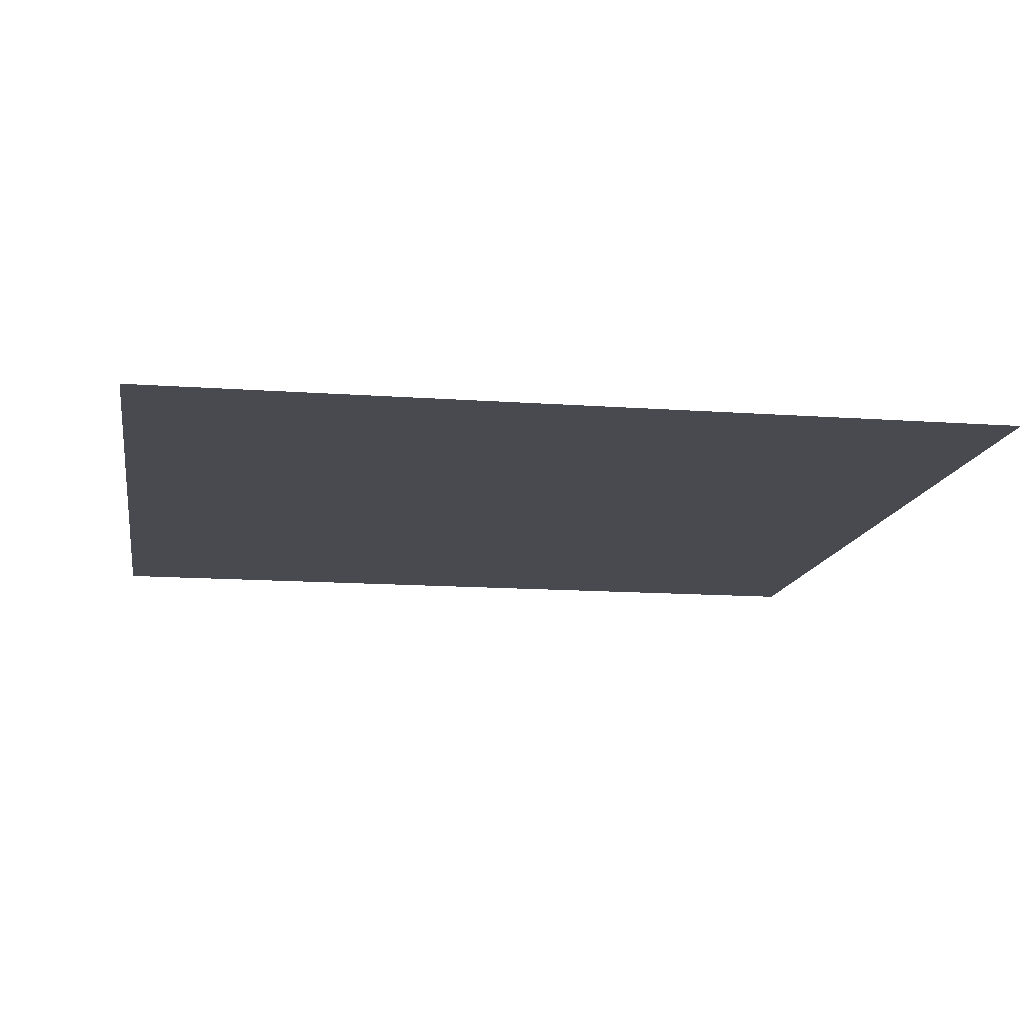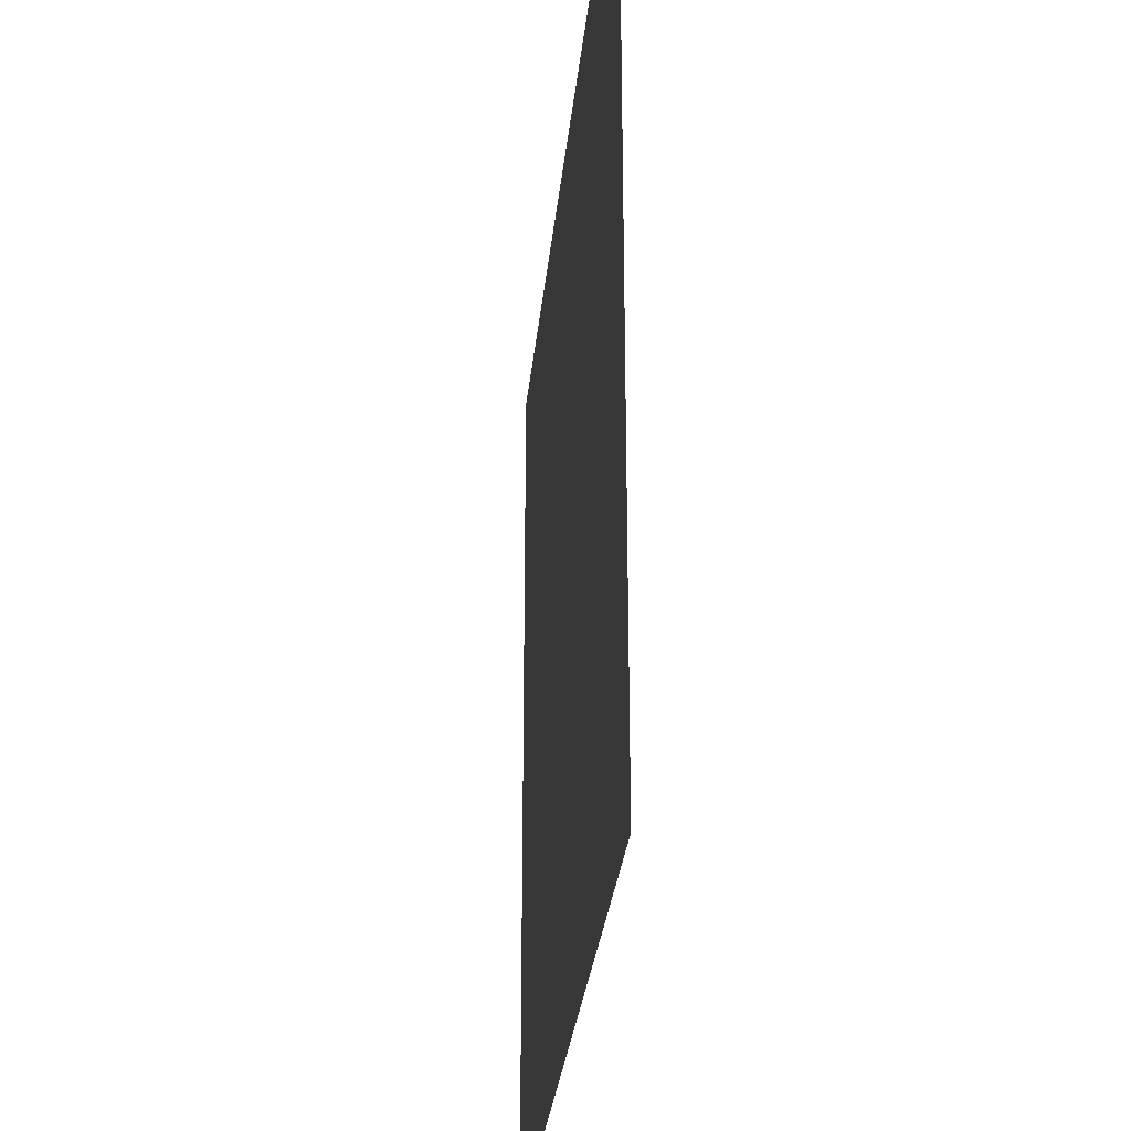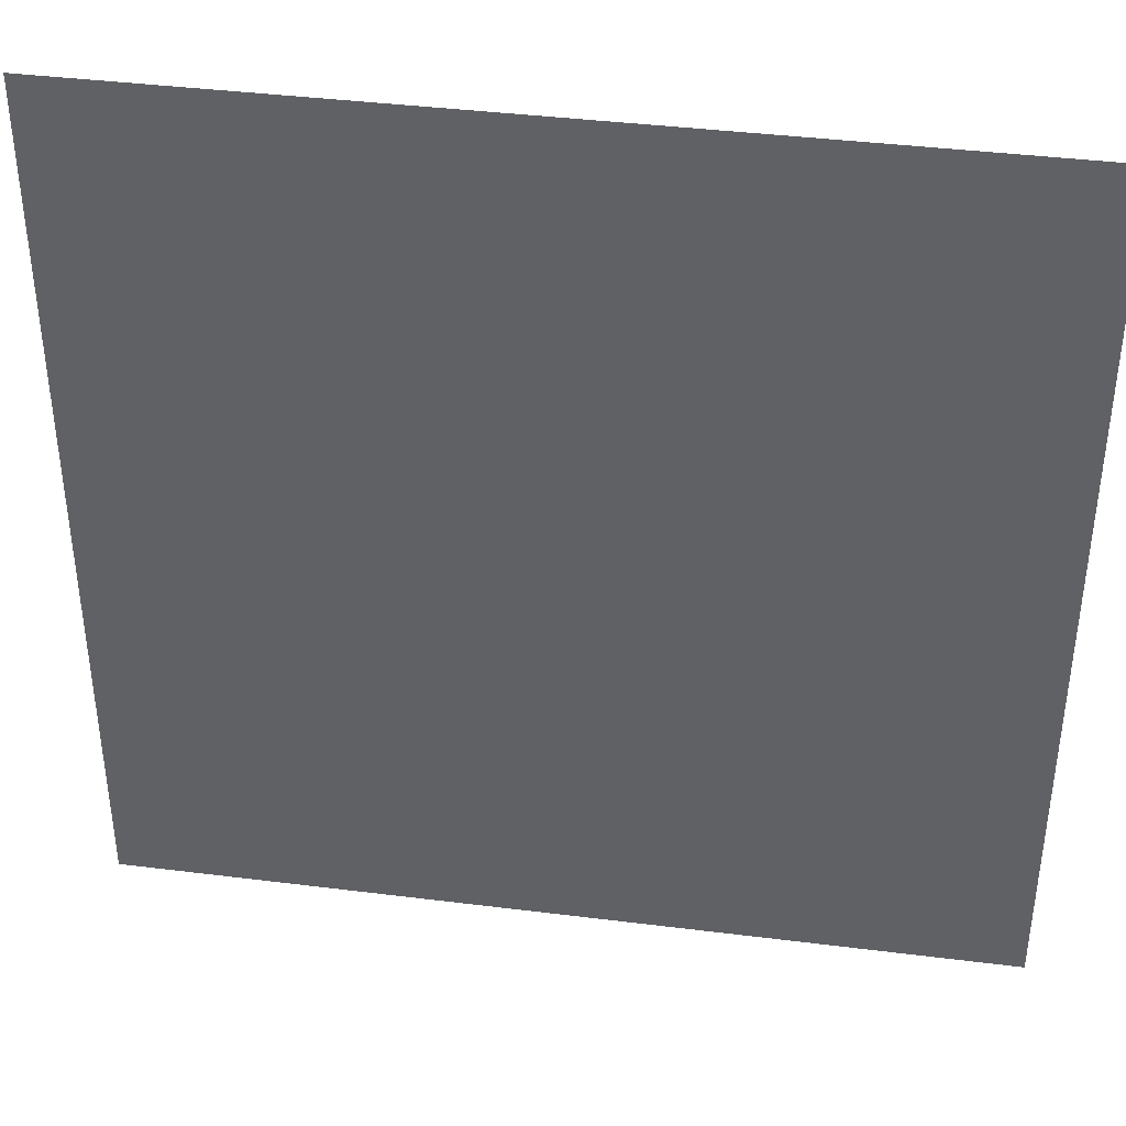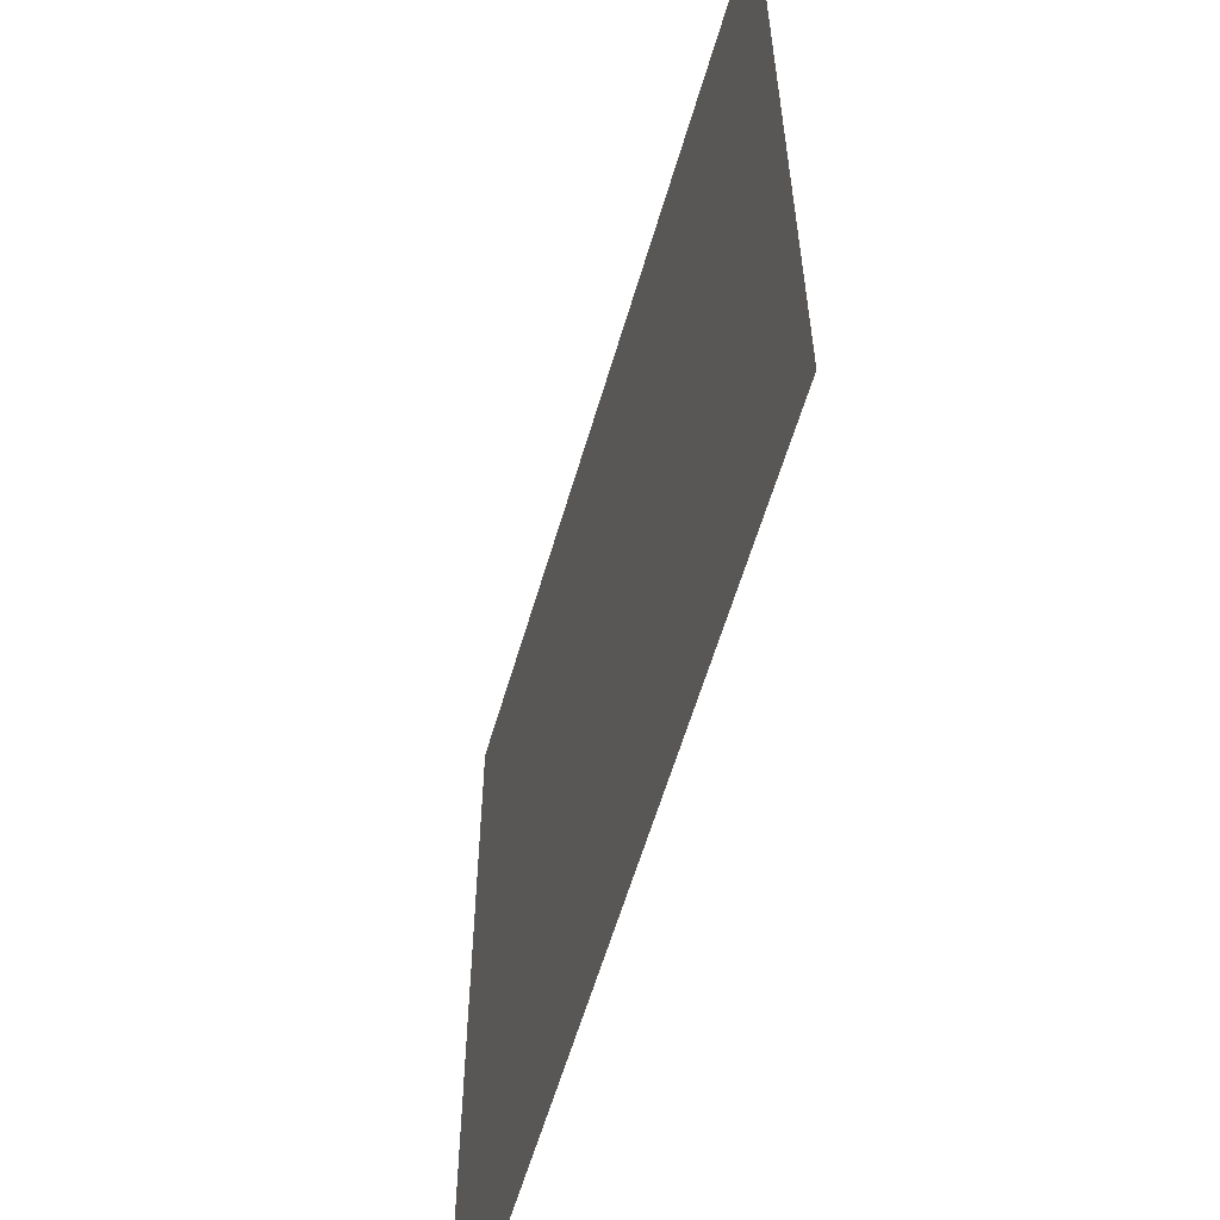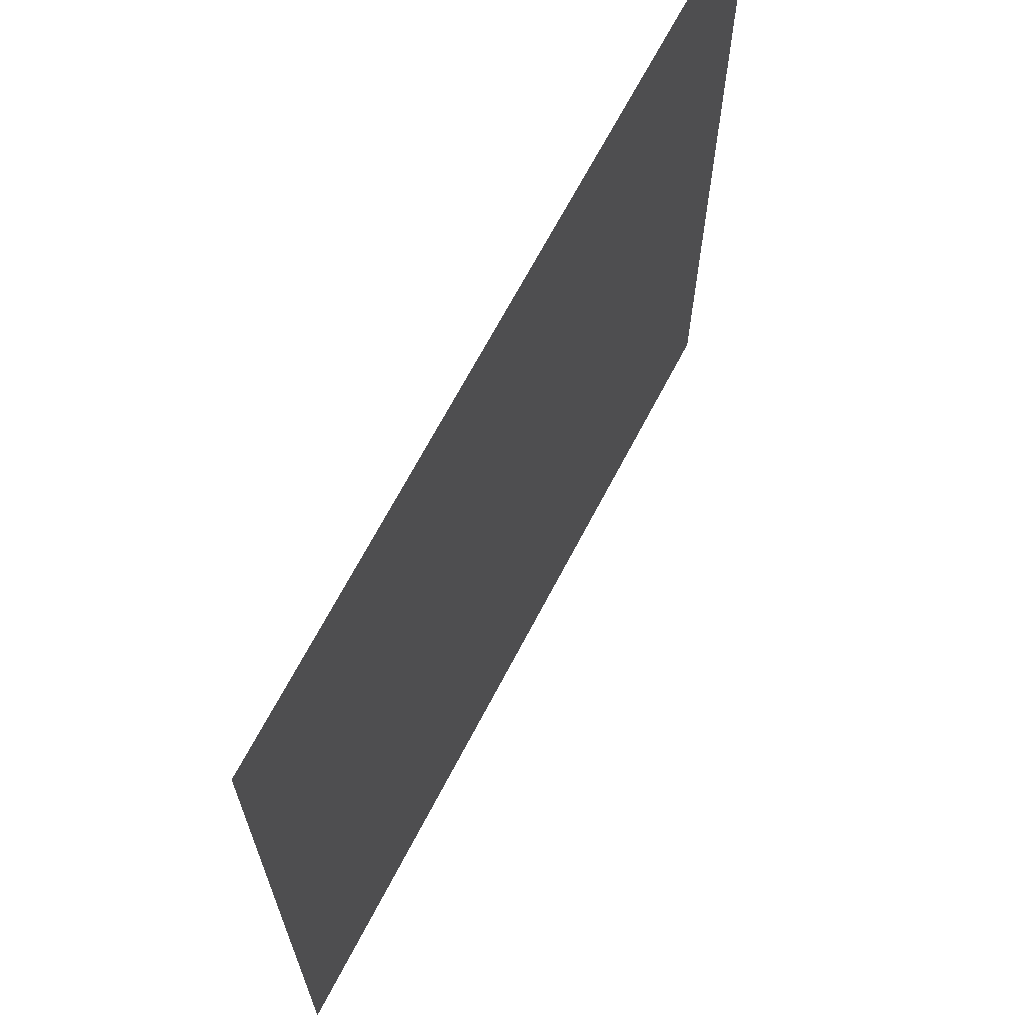
<metadata>
{"format":"obj","ext":"obj","renderer":"f3d","projection":"perspective","resolution":1024,"background":"white","views":[{"elev":-13.6,"azim":80.7,"up":"+Z"},{"elev":-29.1,"azim":84.5,"up":"+Y"},{"elev":39.9,"azim":8.8,"up":"+Y"},{"elev":-59.8,"azim":73.7,"up":"+Y"},{"elev":67.8,"azim":-62.4,"up":"+Y"}]}
</metadata>
<code>
o LidMeshLaptopLid_2_0_GeomSubset_2
v -0.000632 0.1303 -0.1288
v 0.000632 0.1303 -0.1288
v -0.000632 0.1316 -0.1288
v 0.000632 0.1316 -0.1288
v -0.000632 0.1303 -0.1288
v 0.000632 0.1303 -0.1288
v -0.000632 0.1316 -0.1288
v 0.000632 0.1316 -0.1288
v -0.000632 0.1303 -0.1288
v 0.000632 0.1303 -0.1288
v -0.000632 0.1316 -0.1288
v 0.000632 0.1316 -0.1288
v -0.000632 0.1303 -0.1288
v 0.000632 0.1303 -0.1288
v -0.000632 0.1316 -0.1288
v 0.000632 0.1316 -0.1288
v -0.000632 0.1303 -0.1288
v 0.000632 0.1303 -0.1288
v -0.000632 0.1316 -0.1288
v 0.000632 0.1316 -0.1288
v -0.000632 0.1303 -0.1288
v 0.000632 0.1303 -0.1288
v -0.000632 0.1316 -0.1288
v 0.000632 0.1316 -0.1288
v 0.1743 0.1284 -0.1313
v 0.1743 0.1284 0.1384
v 0 0.1284 0.1384
v 0.1492 0.1284 -0.08403
v 0 0.1284 -0.08403
v 0 0.1284 0.1109
v 0.1492 0.1284 0.1109
v 0.1492 0.1328 -0.08403
v 0 0.1328 -0.08403
v 0 0.1328 0.1109
v 0.1492 0.1328 0.1109
v 0.1689 0.1374 -0.1188
v 0.1727 0.1358 -0.1297
v 0.1743 0.132 -0.1313
v 0 0.138 -0.1188
v 0.1743 0.132 0.1384
v 0.1727 0.1358 0.1368
v 0.1689 0.1374 0.133
v 0 0.138 0.133
v 0 0.1358 0.1368
v 0 0.132 0.1384
v 0.06563 0.1328 -0.08403
v 0.1318 0.1328 -0.08403
v 0.1318 0.1328 0.1109
v 0.06563 0.1328 0.1109
v 0.1318 0.1284 0.1109
v 0.06563 0.1284 0.1109
v 0.1422 0.1284 0.1384
v 0.07078 0.1284 0.1384
v 0.1422 0.132 0.1384
v 0.07078 0.132 0.1384
v 0.1422 0.1358 0.1368
v 0.07078 0.1358 0.1368
v 0.1422 0.1374 0.133
v 0.07078 0.1374 0.133
v 0.1422 0.1374 -0.1188
v 0.07078 0.1374 -0.1188
v 0.1422 0.1358 -0.1297
v 0.1422 0.132 -0.1313
v 0.1422 0.1284 -0.1313
v 0.1318 0.1284 -0.08403
v 0.06563 0.1284 -0.08403
v 0.1422 0.1284 -0.1188
v 0.07078 0.1284 -0.1188
v 0 0.1284 -0.1188
v 0 0.1284 0.1363
v 0.07078 0.1284 0.1363
v 0.1422 0.1284 0.1363
v 0.1719 0.1284 0.1363
v 0.1719 0.1284 -0.1188
v -0.1743 0.1284 -0.1313
v -0.1743 0.1284 0.1384
v -0.1492 0.1284 -0.08403
v -0.1492 0.1284 0.1109
v -0.1492 0.1328 -0.08403
v -0.1492 0.1328 0.1109
v -0.1689 0.1374 -0.1188
v -0.1727 0.1358 -0.1297
v -0.1743 0.132 -0.1313
v -0.1743 0.132 0.1384
v -0.1727 0.1358 0.1368
v -0.1689 0.1374 0.133
v -0.06563 0.1328 -0.08403
v -0.1318 0.1328 -0.08403
v -0.1318 0.1328 0.1109
v -0.06563 0.1328 0.1109
v -0.1318 0.1284 0.1109
v -0.06563 0.1284 0.1109
v -0.1422 0.1284 0.1384
v -0.07078 0.1284 0.1384
v -0.1422 0.132 0.1384
v -0.07078 0.132 0.1384
v -0.1422 0.1358 0.1368
v -0.07078 0.1358 0.1368
v -0.1422 0.1374 0.133
v -0.07078 0.138 0.133
v -0.1422 0.1374 -0.1188
v -0.07078 0.138 -0.1188
v -0.1422 0.1358 -0.1297
v -0.1422 0.132 -0.1313
v -0.1422 0.1284 -0.1313
v -0.1318 0.1284 -0.08403
v -0.06563 0.1284 -0.08403
v -0.1422 0.1284 -0.1188
v -0.07078 0.1284 -0.1188
v -0.07078 0.1284 0.1363
v -0.1422 0.1284 0.1363
v -0.1719 0.1284 0.1363
v -0.1719 0.1284 -0.1188
v 0.1422 0.1329 -0.1188
v 0.07078 0.1329 -0.1188
v 0 0.1332 -0.1188
v -0.07078 0.1332 -0.1188
v -0.1422 0.1329 -0.1188
v -0.1699 0.1276 -0.1121
v -0.1698 0.1275 -0.1121
v -0.1698 0.1275 0.1318
v -0.1699 0.1276 0.1318
v -0.1696 0.1276 -0.1134
v -0.1696 0.1275 -0.1133
v -0.169 0.1276 -0.1144
v -0.169 0.1275 -0.1143
v -0.1681 0.1276 -0.1151
v -0.1681 0.1275 -0.115
v -0.167 0.1276 -0.1153
v -0.167 0.1275 -0.1152
v 2e-06 0.1275 -0.1152
v -2e-06 0.1276 -0.1153
v 0.167 0.1276 -0.1153
v 0.167 0.1275 -0.1152
v 0.1681 0.1276 -0.1151
v 0.1681 0.1275 -0.115
v 0.169 0.1276 -0.1144
v 0.169 0.1275 -0.1143
v 0.1696 0.1276 -0.1134
v 0.1696 0.1275 -0.1133
v 0.1699 0.1276 -0.1121
v 0.1698 0.1275 -0.1121
v 0.1699 0.1276 0.1318
v 0.1698 0.1275 0.1318
v 0.1627 0.1275 -0.1135
v 0.1627 0.1276 -0.1134
v 2e-06 0.1276 -0.1134
v -2e-06 0.1275 -0.1135
v 0.1644 0.1275 -0.1132
v 0.1643 0.1276 -0.1131
v 0.1658 0.1275 -0.1121
v 0.1657 0.1276 -0.112
v 0.1668 0.1275 -0.1105
v 0.1667 0.1276 -0.1104
v 0.1671 0.1275 -0.1087
v 0.167 0.1276 -0.1087
v 0.1671 0.1275 0.1284
v 0.167 0.1276 0.1284
v 2e-06 0.1275 0.1333
v -2e-06 0.1276 0.1332
v 0.1627 0.1276 0.1332
v 0.1627 0.1275 0.1333
v -0.1627 0.1275 0.1333
v -0.1627 0.1276 0.1332
v -0.1644 0.1275 0.1329
v -0.1643 0.1276 0.1328
v -0.1658 0.1275 0.1318
v -0.1657 0.1276 0.1318
v -0.1668 0.1275 0.1302
v -0.1667 0.1276 0.1302
v -0.1671 0.1275 0.1284
v -0.167 0.1276 0.1284
v -0.1671 0.1275 -0.1087
v -0.167 0.1276 -0.1087
v -0.1696 0.1276 0.1331
v -0.1696 0.1275 0.1331
v -0.169 0.1275 0.134
v -0.169 0.1276 0.1341
v -0.1681 0.1275 0.1347
v -0.1681 0.1276 0.1348
v -0.167 0.1275 0.1349
v -0.167 0.1276 0.135
v 2e-06 0.1276 0.135
v -2e-06 0.1275 0.1349
v 0.167 0.1275 0.1349
v 0.167 0.1276 0.135
v 0.1681 0.1276 0.1348
v 0.1681 0.1275 0.1347
v 0.169 0.1275 0.134
v 0.169 0.1276 0.1341
v 0.1696 0.1275 0.1331
v 0.1696 0.1276 0.1331
v -0.1627 0.1276 -0.1134
v -0.1627 0.1275 -0.1135
v -0.1643 0.1276 -0.1131
v -0.1644 0.1275 -0.1132
v -0.1657 0.1276 -0.112
v -0.1658 0.1275 -0.1121
v -0.1667 0.1276 -0.1104
v -0.1668 0.1275 -0.1105
v 0.1668 0.1275 0.1302
v 0.1667 0.1276 0.1302
v 0.1658 0.1275 0.1318
v 0.1657 0.1276 0.1318
v 0.1644 0.1275 0.1329
v 0.1643 0.1276 0.1328
v -0.1699 0.1286 -0.1121
v -0.1696 0.1286 -0.1134
v -0.169 0.1286 -0.1144
v -0.1681 0.1286 -0.1151
v -0.167 0.1286 -0.1153
v 0.167 0.1286 -0.1153
v 0.1681 0.1286 -0.1151
v 0.169 0.1286 -0.1144
v 0.1696 0.1286 -0.1134
v 0.1699 0.1286 -0.1121
v -0.1696 0.1286 0.1331
v -0.1699 0.1286 0.1318
v -0.169 0.1286 0.1341
v -0.1681 0.1286 0.1348
v -0.167 0.1286 0.135
v 0.1681 0.1286 0.1348
v 0.167 0.1286 0.135
v 0.169 0.1286 0.1341
v 0.1696 0.1286 0.1331
v 0.1699 0.1286 0.1318
v 0 0.1281 -0.1134
v 0.1627 0.1281 -0.1134
v 0 0.1281 0.1332
v 0.1627 0.1281 0.1332
v 0.167 0.1281 -0.1087
v 0.167 0.1281 0.1284
v -0.167 0.1281 0.1284
v -0.167 0.1281 -0.1087
v 0 0.1286 -0.1153
v 0 0.1286 0.135
v -0.1667 0.1281 -0.1104
v -0.1657 0.1281 -0.112
v -0.1643 0.1281 -0.1131
v -0.1627 0.1281 -0.1134
v 0.1667 0.1281 -0.1104
v 0.1657 0.1281 -0.112
v 0.1643 0.1281 -0.1131
v -0.1667 0.1281 0.1302
v -0.1657 0.1281 0.1318
v -0.1643 0.1281 0.1328
v -0.1627 0.1281 0.1332
v 0.1667 0.1281 0.1302
v 0.1657 0.1281 0.1318
v 0.1643 0.1281 0.1328
v 0.03897 0.1389 -0.04266
v -0.03897 0.1389 -0.04266
v 0.03897 0.1389 0.03907
v -0.03897 0.1389 0.03907
v 0.1492 0.1326 -0.08403
v 0 0.1326 -0.08403
v 0 0.1326 0.1109
v 0.1492 0.1326 0.1109
v 0.06563 0.1326 -0.08403
v 0.1318 0.1326 -0.08403
v 0.1318 0.1326 0.1109
v 0.06563 0.1326 0.1109
v -0.1492 0.1326 -0.08403
v -0.1492 0.1326 0.1109
v -0.06563 0.1326 -0.08403
v -0.1318 0.1326 -0.08403
v -0.1318 0.1326 0.1109
v -0.06563 0.1326 0.1109
f 9 10 12 11

</code>
